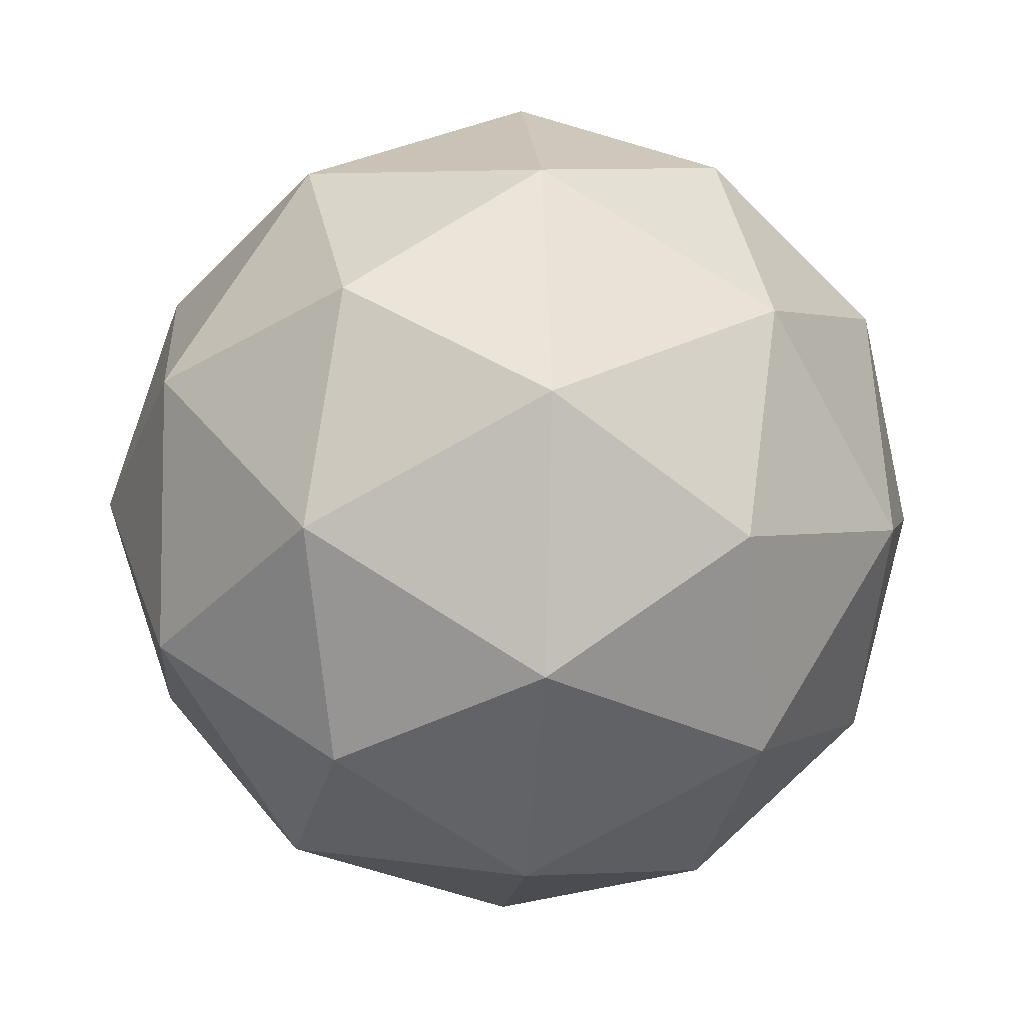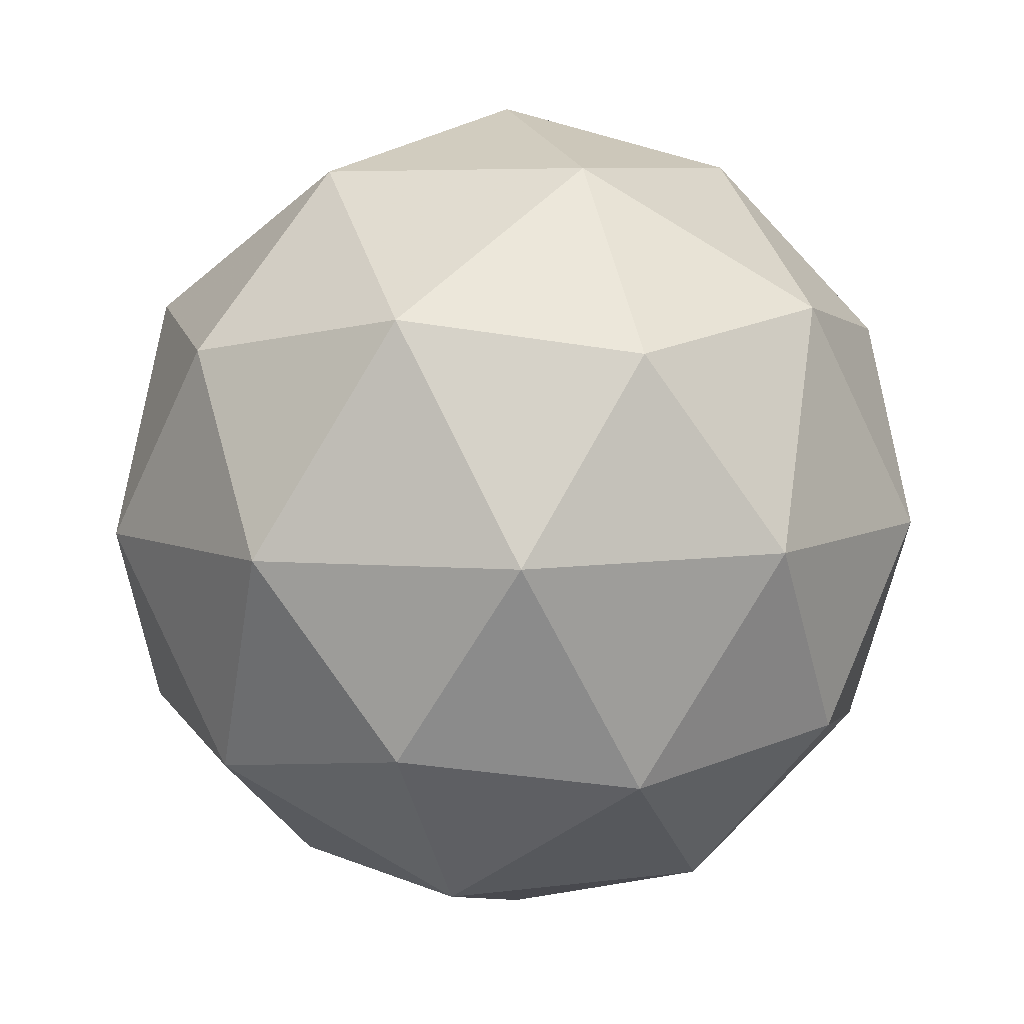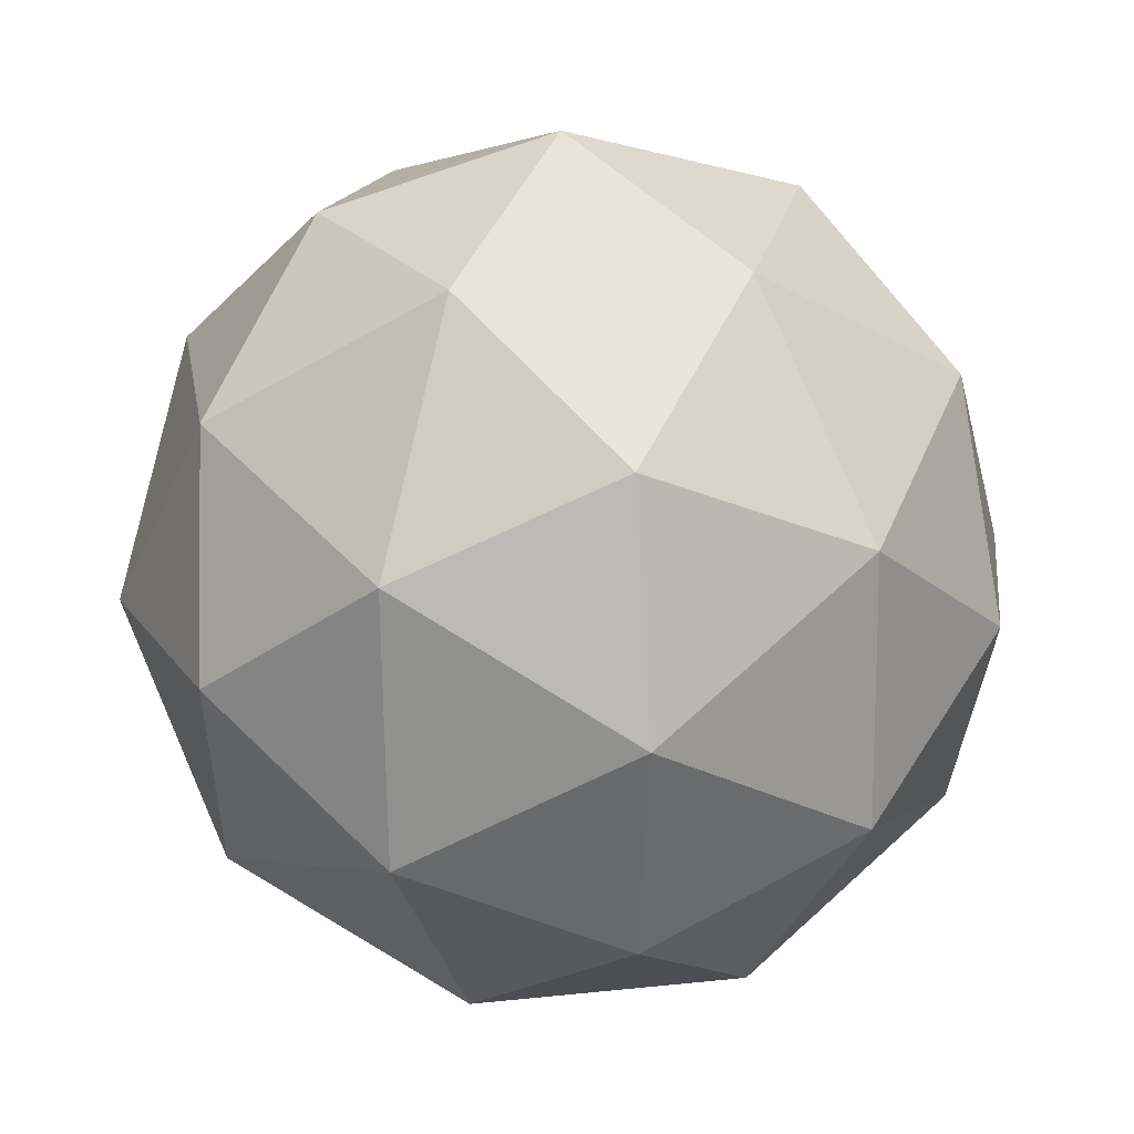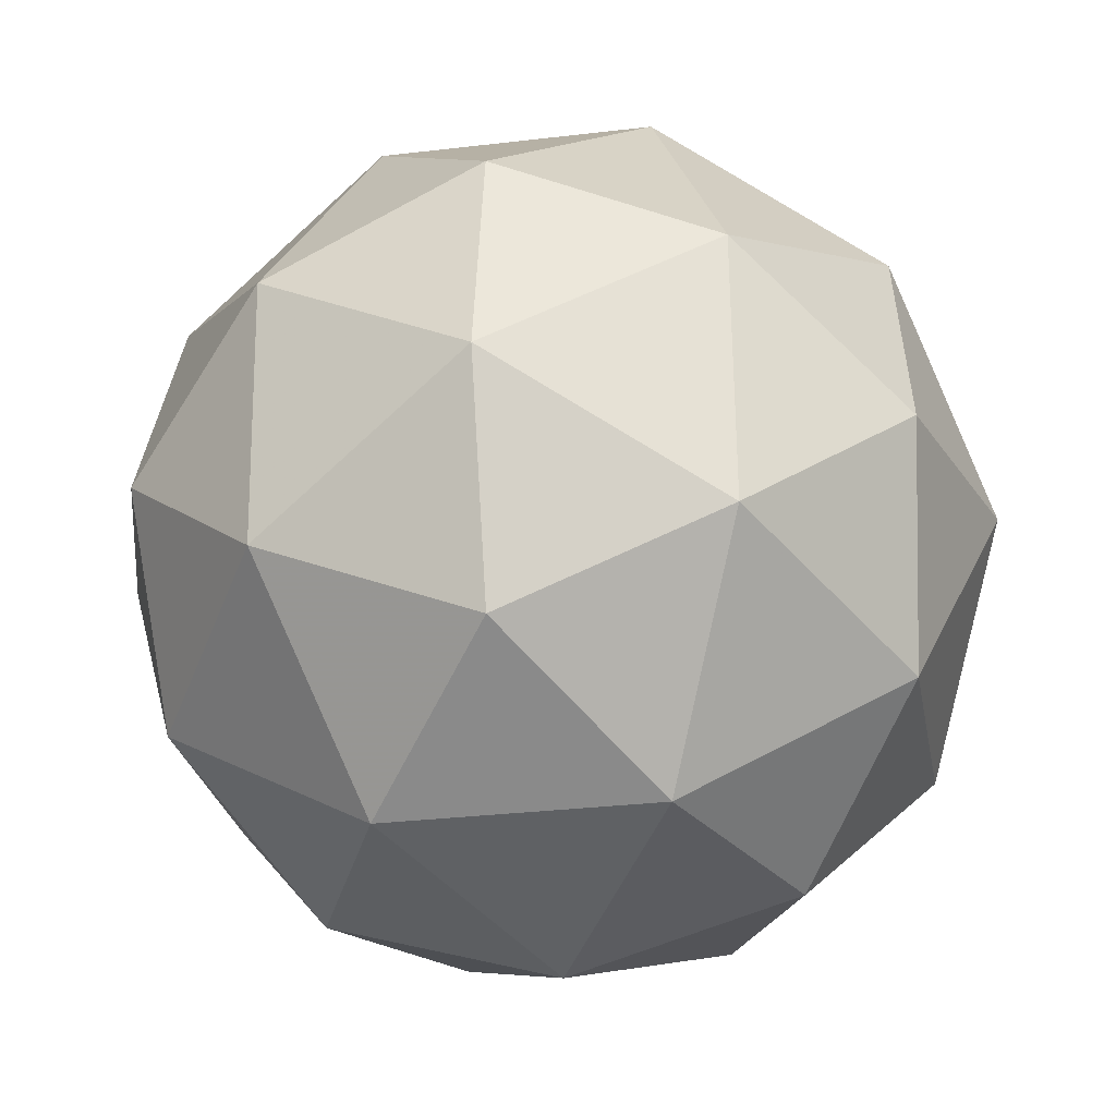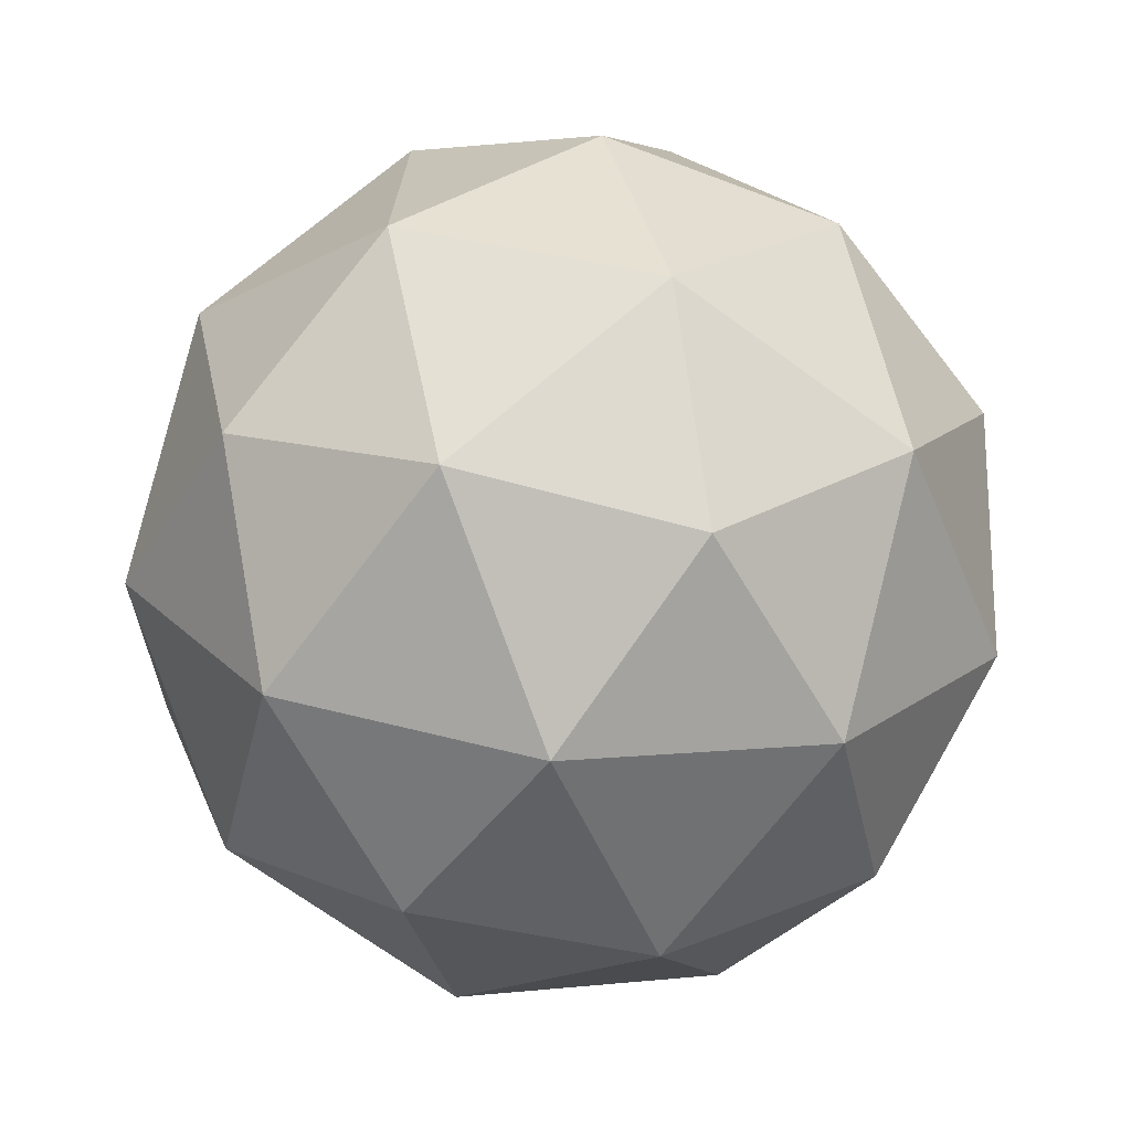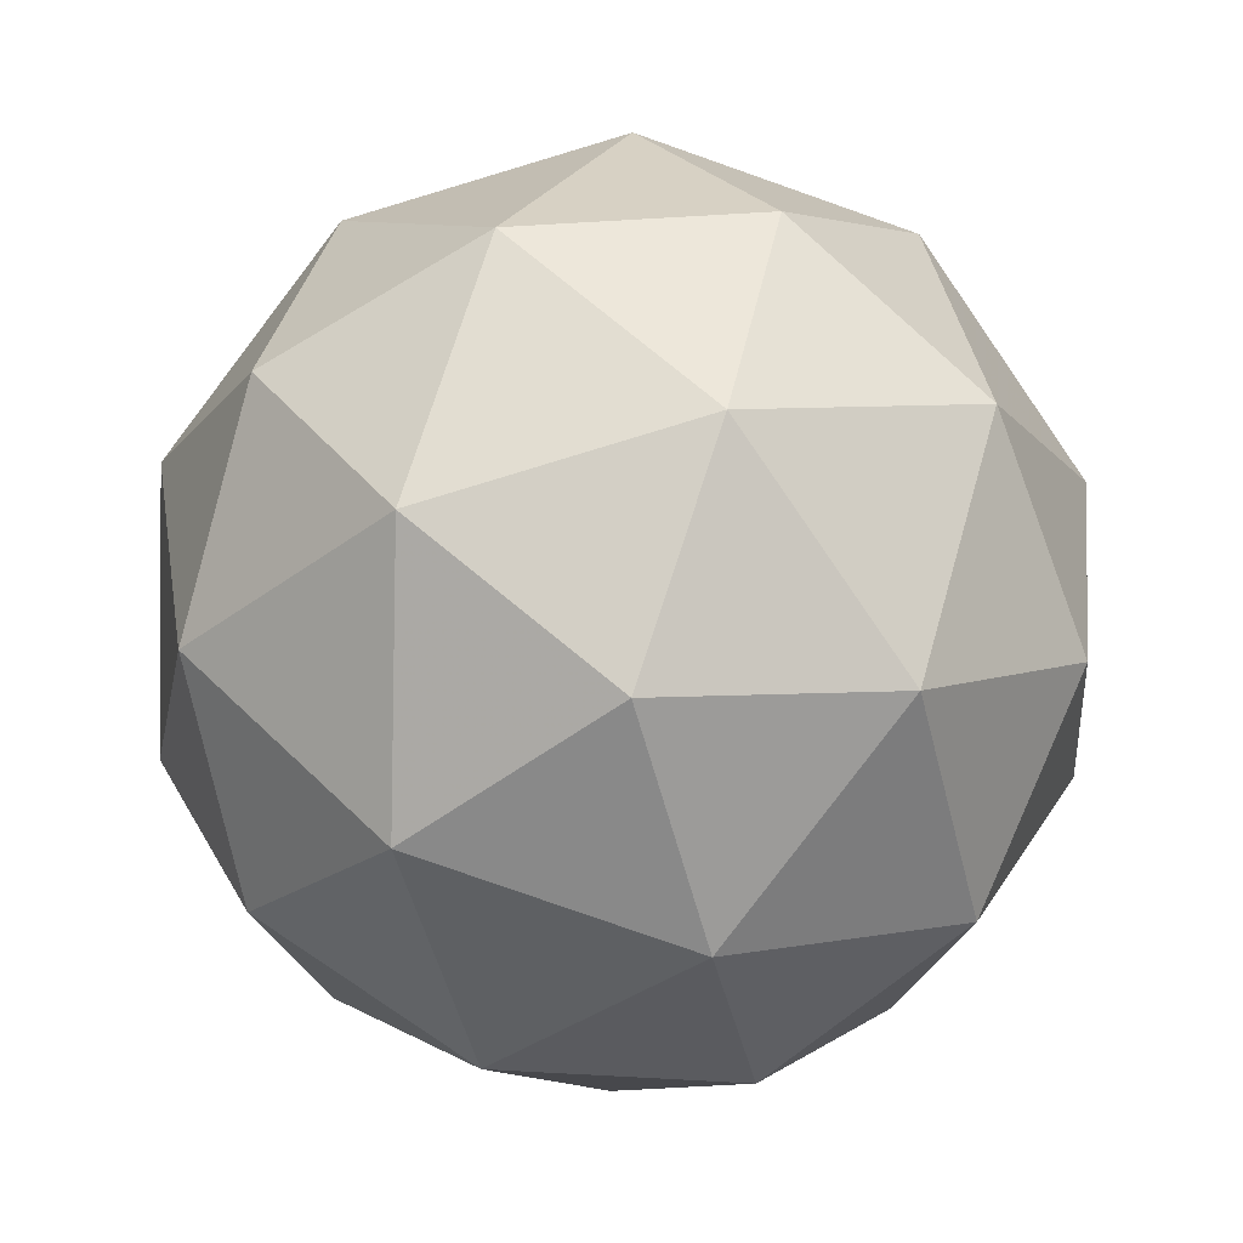
<metadata>
{"format":"obj","ext":"obj","renderer":"f3d","projection":"perspective","resolution":1024,"background":"white","views":[{"elev":-64.1,"azim":-85.1,"up":"+Y"},{"elev":-76.6,"azim":-55.0,"up":"+Y"},{"elev":-33.6,"azim":-135.4,"up":"+Z"},{"elev":30.8,"azim":-162.1,"up":"+Z"},{"elev":-73.7,"azim":119.8,"up":"+Y"},{"elev":1.4,"azim":123.3,"up":"+Y"}]}
</metadata>
<code>
v 0.5049 0.6222 -0.177
v 0.4572 0.6721 -0.129
v 0.5382 0.6908 -0.1416
v 0.5817 0.6188 -0.1427
v 0.5275 0.5556 -0.1308
v 0.4506 0.5886 -0.1223
v 0.5045 0.6996 -0.06504
v 0.5814 0.6667 -0.07356
v 0.5748 0.5831 -0.06689
v 0.4937 0.5644 -0.05426
v 0.4503 0.6364 -0.05311
v 0.5271 0.633 -0.01888
v 0.5226 0.6616 -0.17
v 0.4749 0.6506 -0.1626
v 0.4945 0.691 -0.1418
v 0.443 0.6308 -0.1305
v 0.471 0.6015 -0.1587
v 0.5481 0.6193 -0.1707
v 0.5677 0.6596 -0.1499
v 0.5162 0.5821 -0.1637
v 0.5613 0.5801 -0.1436
v 0.4843 0.5623 -0.1316
v 0.4428 0.659 -0.08982
v 0.4389 0.6098 -0.0859
v 0.5223 0.7071 -0.1043
v 0.4747 0.6961 -0.09683
v 0.593 0.6454 -0.1099
v 0.5675 0.6877 -0.1093
v 0.5573 0.5591 -0.09901
v 0.5891 0.5963 -0.106
v 0.4644 0.5675 -0.08658
v 0.5097 0.5481 -0.09158
v 0.4706 0.6751 -0.05226
v 0.5477 0.6929 -0.06427
v 0.589 0.6244 -0.06536
v 0.5374 0.5643 -0.05402
v 0.4643 0.5956 -0.04592
v 0.5157 0.6731 -0.03213
v 0.4839 0.636 -0.02512
v 0.5609 0.6538 -0.03714
v 0.557 0.6046 -0.03322
v 0.5094 0.5936 -0.02579
f 1 14 13
f 2 14 16
f 1 13 18
f 1 18 20
f 1 20 17
f 2 16 23
f 3 15 25
f 4 19 27
f 5 21 29
f 6 22 31
f 2 23 26
f 3 25 28
f 4 27 30
f 5 29 32
f 6 31 24
f 7 33 38
f 8 34 40
f 9 35 41
f 10 36 42
f 11 37 39
f 39 42 12
f 39 37 42
f 37 10 42
f 42 41 12
f 42 36 41
f 36 9 41
f 41 40 12
f 41 35 40
f 35 8 40
f 40 38 12
f 40 34 38
f 34 7 38
f 38 39 12
f 38 33 39
f 33 11 39
f 24 37 11
f 24 31 37
f 31 10 37
f 32 36 10
f 32 29 36
f 29 9 36
f 30 35 9
f 30 27 35
f 27 8 35
f 28 34 8
f 28 25 34
f 25 7 34
f 26 33 7
f 26 23 33
f 23 11 33
f 31 32 10
f 31 22 32
f 22 5 32
f 29 30 9
f 29 21 30
f 21 4 30
f 27 28 8
f 27 19 28
f 19 3 28
f 25 26 7
f 25 15 26
f 15 2 26
f 23 24 11
f 23 16 24
f 16 6 24
f 17 22 6
f 17 20 22
f 20 5 22
f 20 21 5
f 20 18 21
f 18 4 21
f 18 19 4
f 18 13 19
f 13 3 19
f 16 17 6
f 16 14 17
f 14 1 17
f 13 15 3
f 13 14 15
f 14 2 15

</code>
